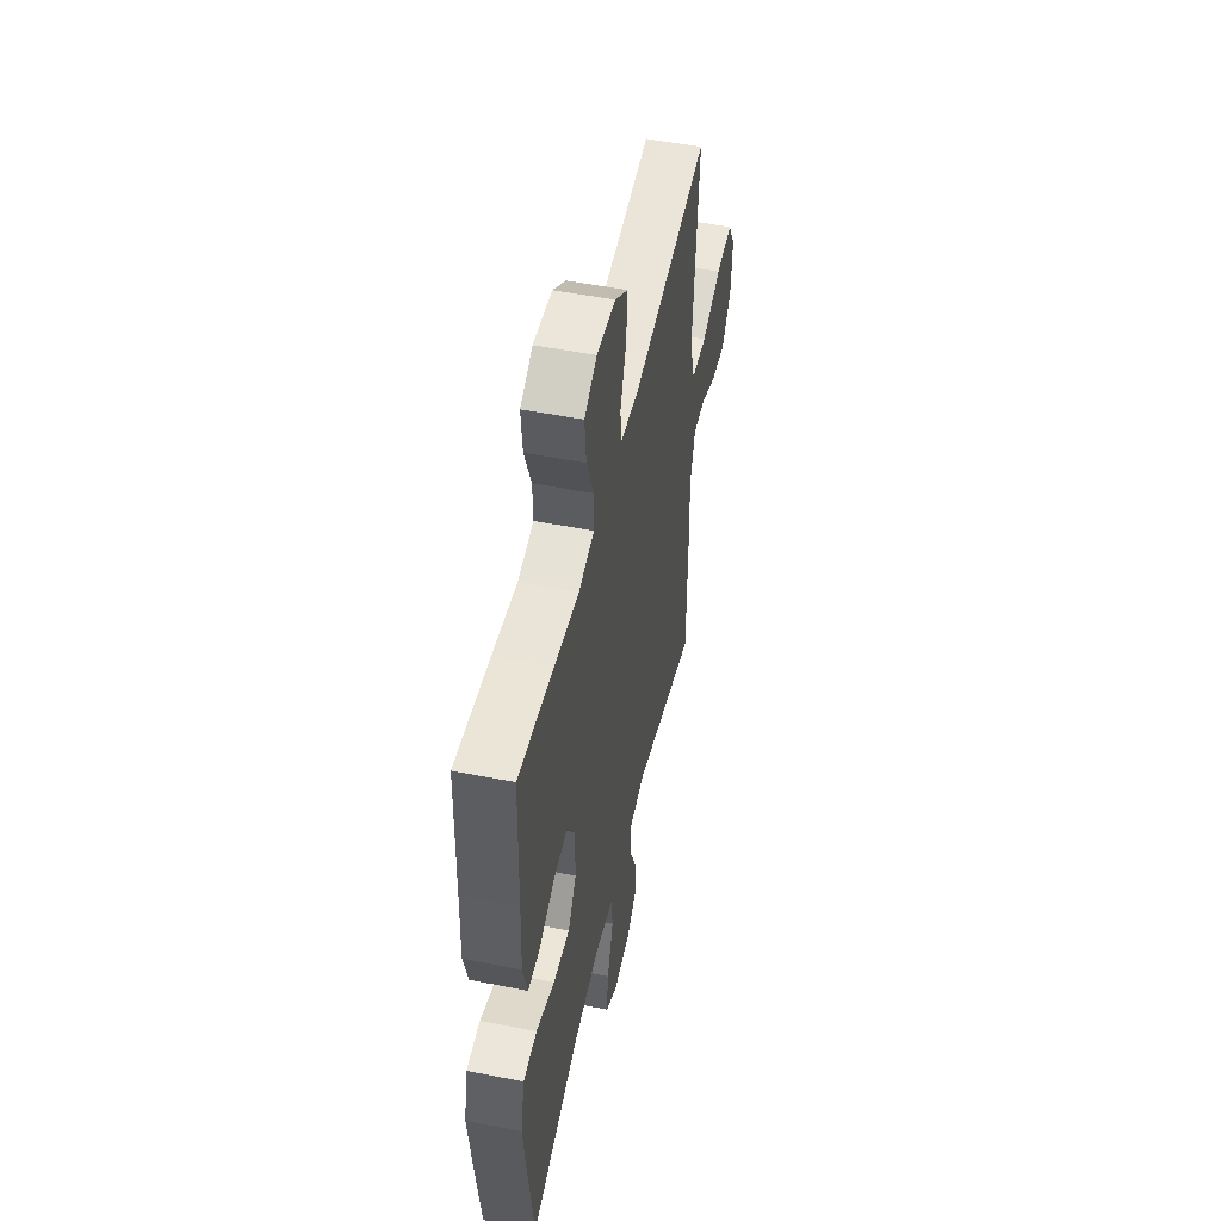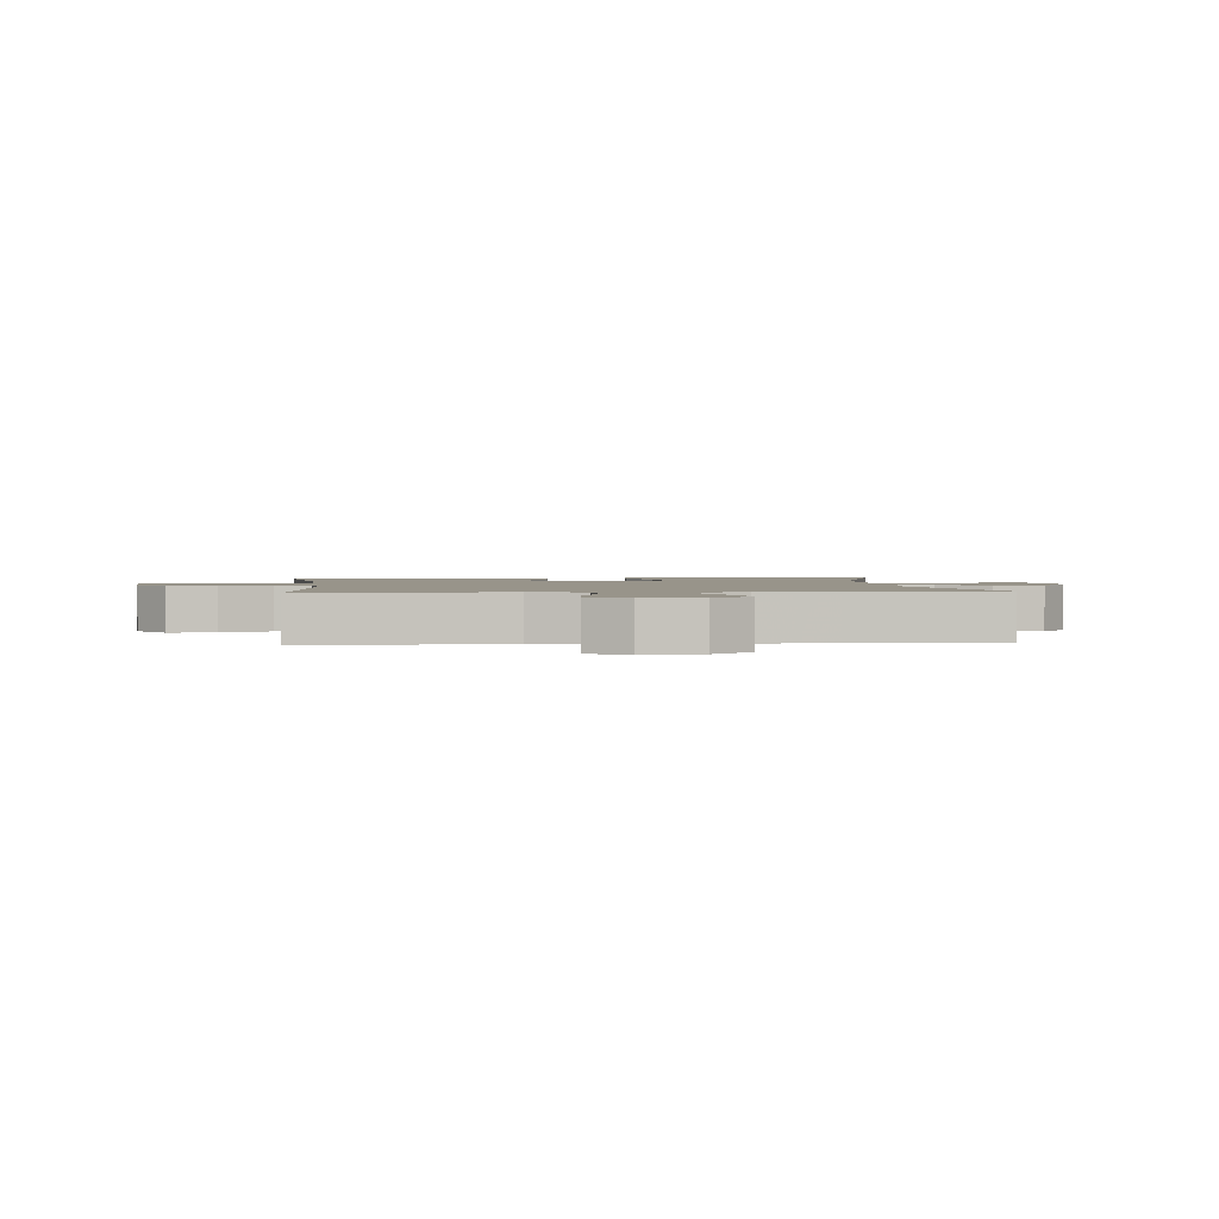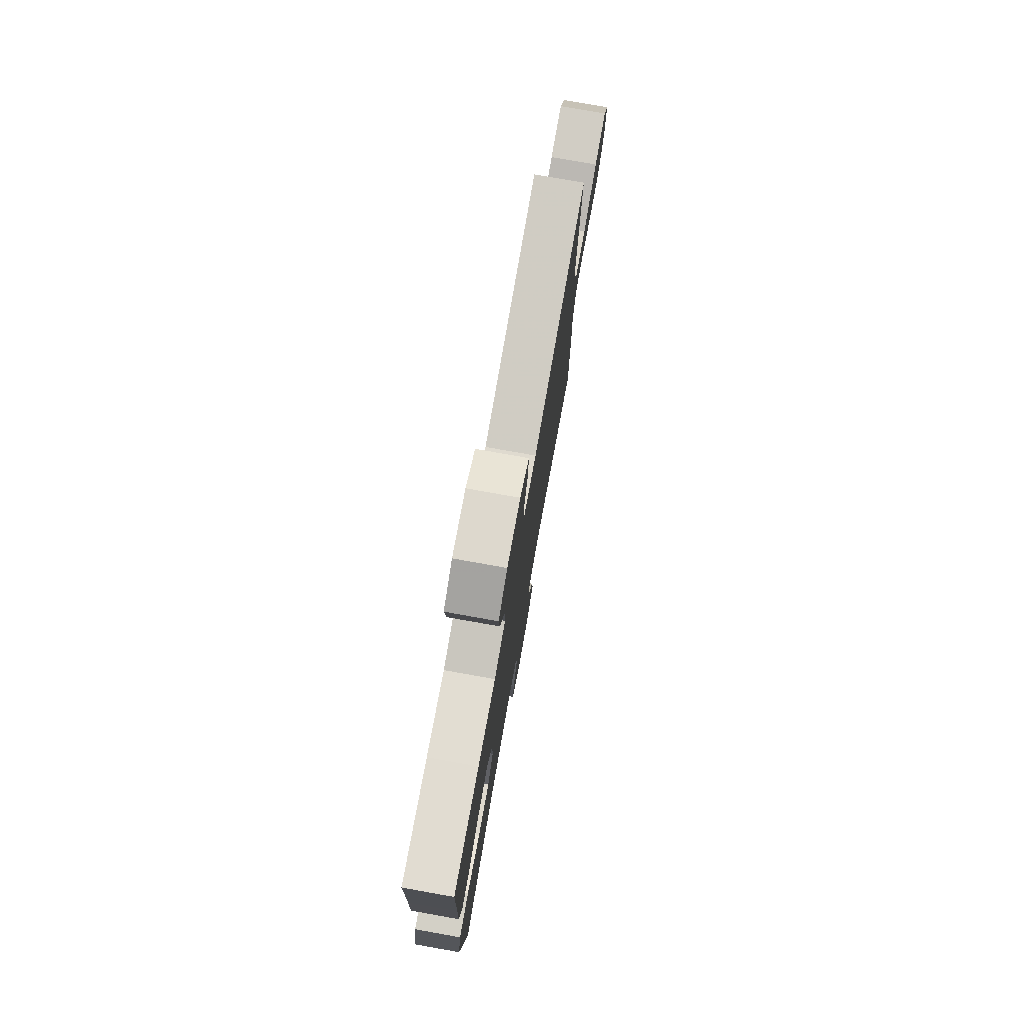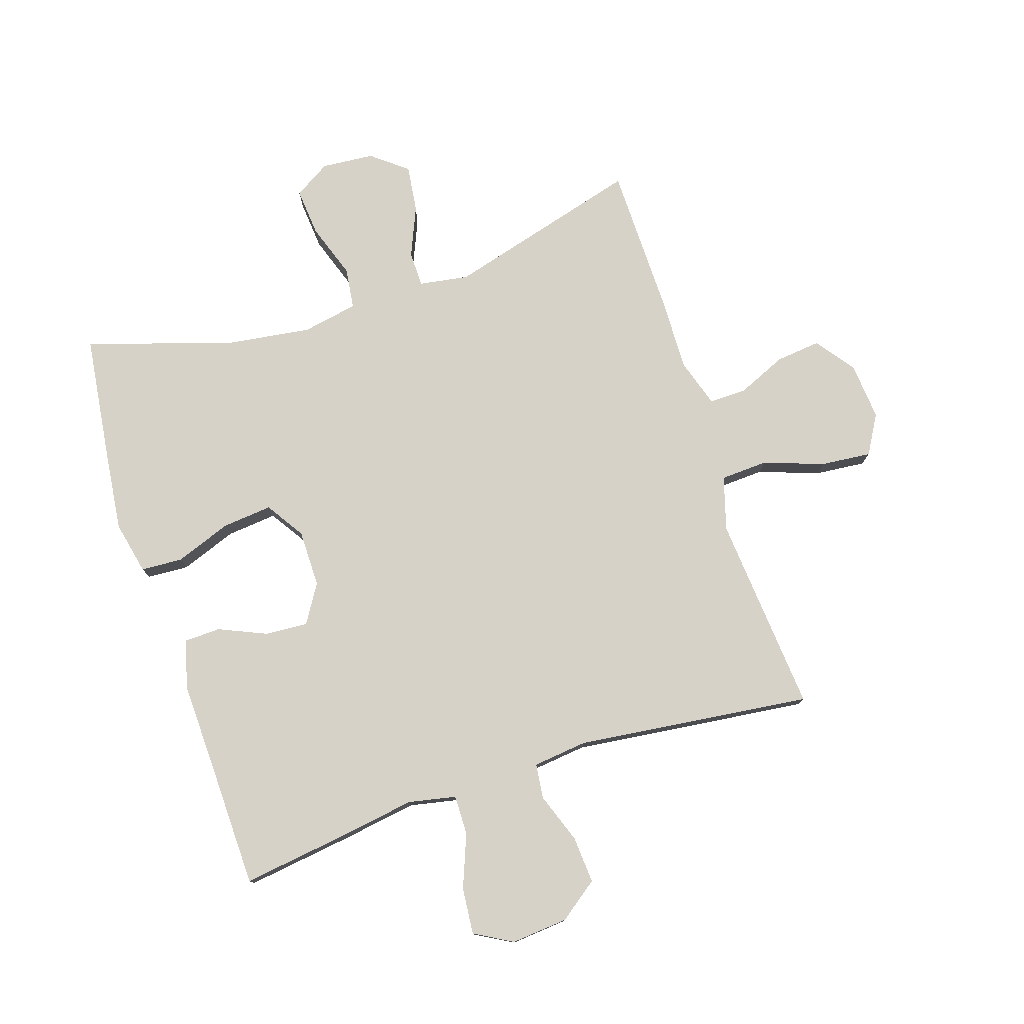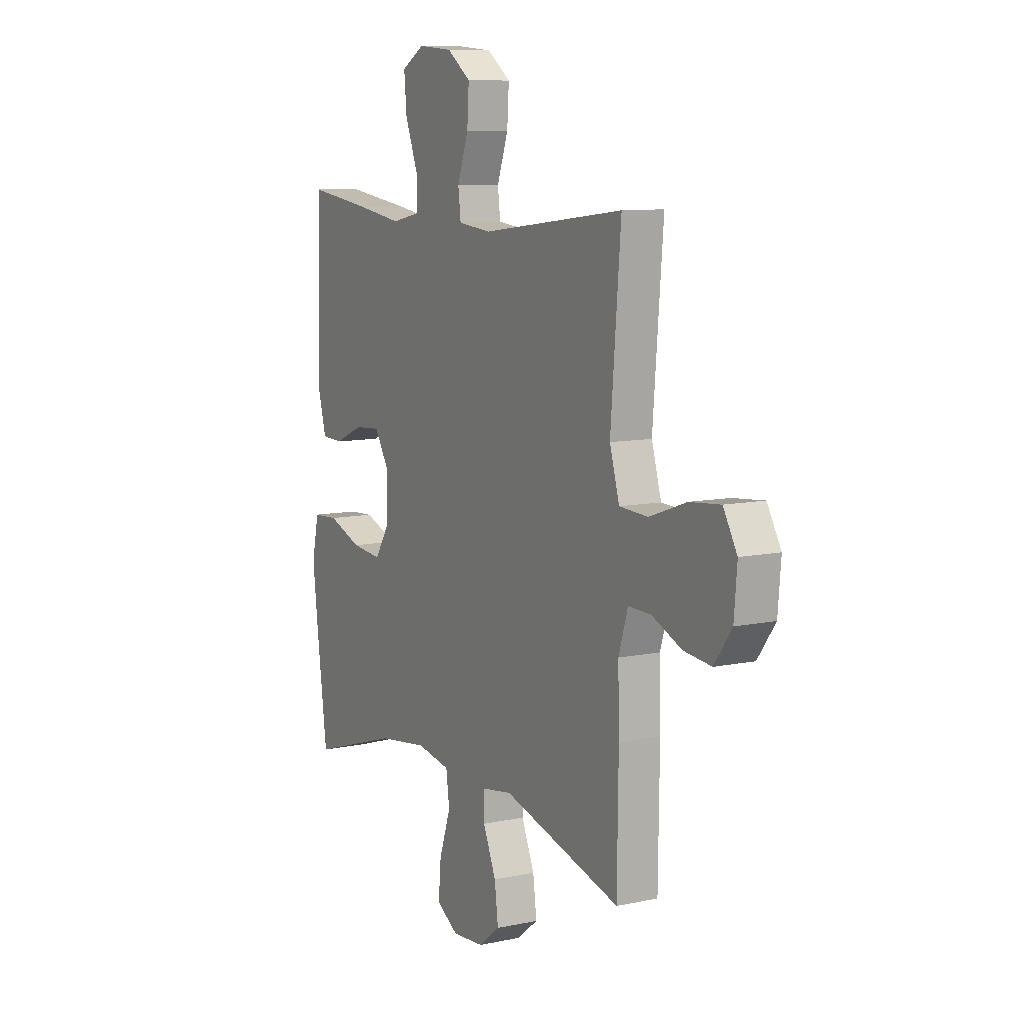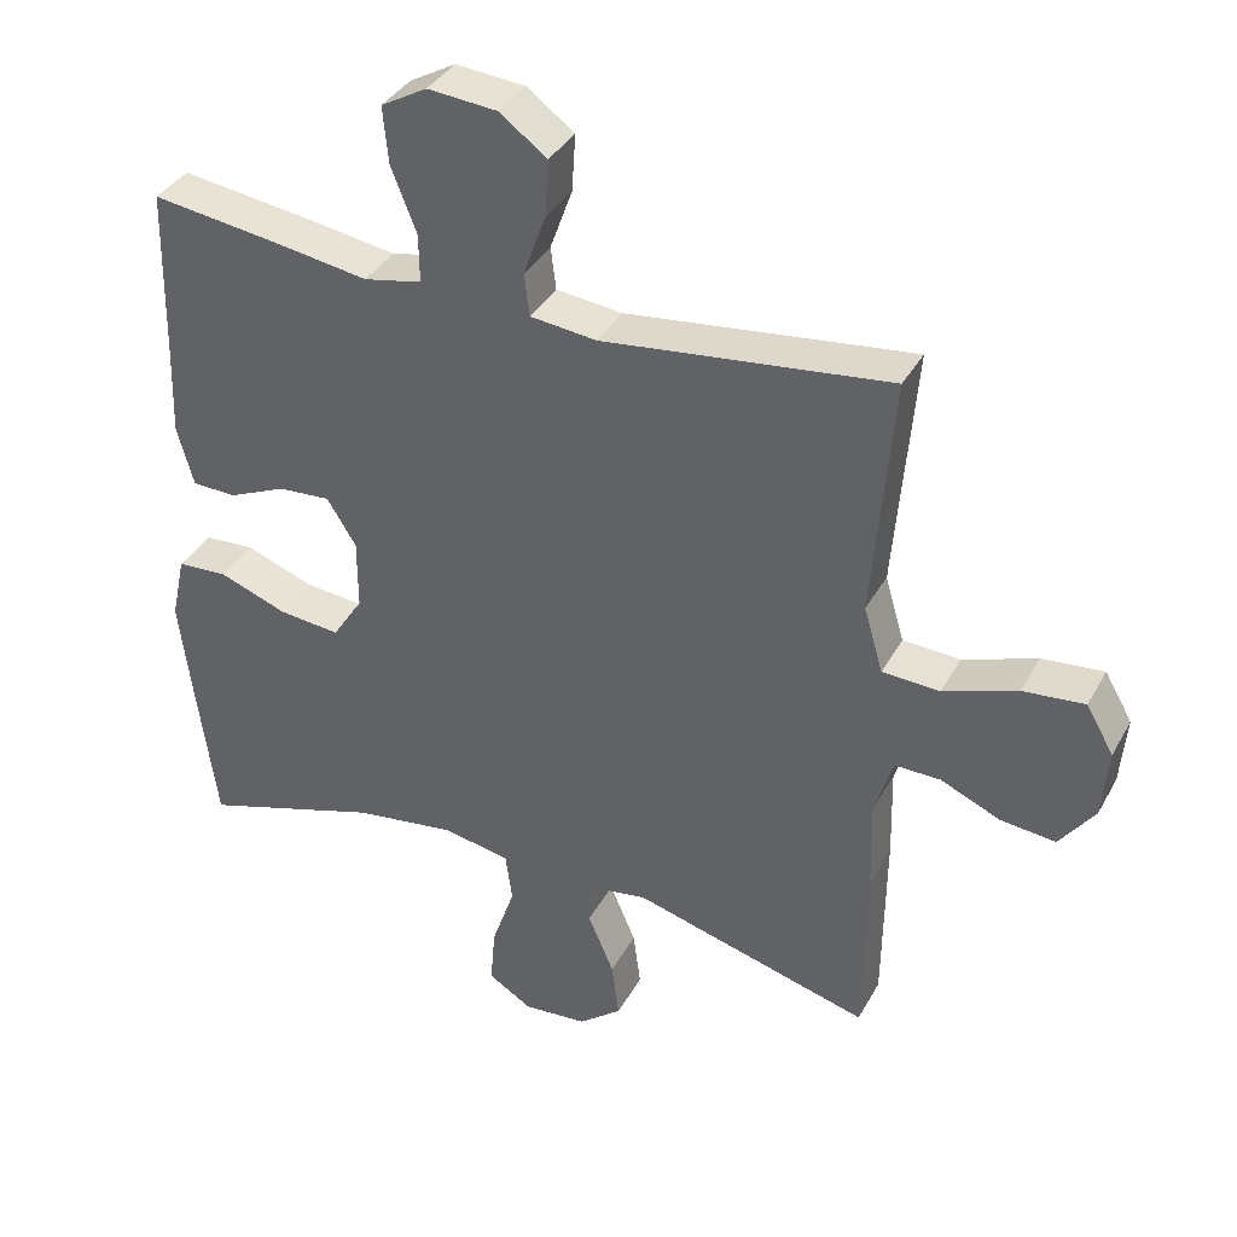
<metadata>
{"format":"obj","ext":"obj","renderer":"f3d","projection":"perspective","resolution":1024,"background":"white","views":[{"elev":50.9,"azim":-77.8,"up":"+Z"},{"elev":1.8,"azim":83.9,"up":"+Y"},{"elev":77.3,"azim":-79.9,"up":"+Z"},{"elev":77.6,"azim":-18.1,"up":"+Y"},{"elev":9.4,"azim":60.9,"up":"+Z"},{"elev":36.9,"azim":25.9,"up":"+Z"}]}
</metadata>
<code>
v 0.5 0.07 0.5
v 0.484 0.07 0.309
v 0.473 0.07 0.174
v 0.499 0.07 0.086
v 0.576 0.07 0.082
v 0.675 0.07 0.117
v 0.758 0.07 0.125
v 0.795 0.07 0.061
v 0.787 0.07 -0.033
v 0.74 0.07 -0.097
v 0.666 0.07 -0.089
v 0.586 0.07 -0.054
v 0.525 0.07 -0.053
v 0.5 0.07 -0.132
v 0.503 0.07 -0.256
v 0.5 0.07 -0.5
v 0.18 0.07 -0.411
v 0.099 0.07 -0.424
v 0.098 0.07 -0.482
v 0.133 0.07 -0.564
v 0.143 0.07 -0.641
v 0.085 0.07 -0.687
v -0.001 0.07 -0.694
v -0.06 0.07 -0.658
v -0.053 0.07 -0.579
v -0.022 0.07 -0.489
v -0.031 0.07 -0.422
v -0.122 0.07 -0.405
v -0.258 0.07 -0.424
v -0.5 0.07 -0.5
v -0.527 0.07 -0.295
v -0.543 0.07 -0.162
v -0.524 0.07 -0.075
v -0.456 0.07 -0.071
v -0.364 0.07 -0.105
v -0.282 0.07 -0.113
v -0.241 0.07 -0.05
v -0.241 0.07 0.044
v -0.28 0.07 0.107
v -0.35 0.07 0.102
v -0.428 0.07 0.068
v -0.487 0.07 0.07
v -0.509 0.07 0.15
v -0.505 0.07 0.274
v -0.5 0.07 0.5
v -0.324 0.07 0.476
v -0.202 0.07 0.457
v -0.124 0.07 0.473
v -0.125 0.07 0.538
v -0.159 0.07 0.625
v -0.166 0.07 0.701
v -0.104 0.07 0.736
v -0.011 0.07 0.728
v 0.053 0.07 0.681
v 0.048 0.07 0.604
v 0.018 0.07 0.521
v 0.025 0.07 0.464
v 0.114 0.07 0.454
v 0.5 0 0.5
v 0.484 0 0.309
v 0.473 0 0.174
v 0.499 0 0.086
v 0.576 0 0.082
v 0.675 0 0.117
v 0.758 0 0.125
v 0.795 0 0.061
v 0.787 0 -0.033
v 0.74 0 -0.097
v 0.666 0 -0.089
v 0.586 0 -0.054
v 0.525 0 -0.053
v 0.5 0 -0.132
v 0.503 0 -0.256
v 0.5 0 -0.5
v 0.18 0 -0.411
v 0.099 0 -0.424
v 0.098 0 -0.482
v 0.133 0 -0.564
v 0.143 0 -0.641
v 0.085 0 -0.687
v -0.001 0 -0.694
v -0.06 0 -0.658
v -0.053 0 -0.579
v -0.022 0 -0.489
v -0.031 0 -0.422
v -0.122 0 -0.405
v -0.258 0 -0.424
v -0.5 0 -0.5
v -0.527 0 -0.295
v -0.543 0 -0.162
v -0.524 0 -0.075
v -0.456 0 -0.071
v -0.364 0 -0.105
v -0.282 0 -0.113
v -0.241 0 -0.05
v -0.241 0 0.044
v -0.28 0 0.107
v -0.35 0 0.102
v -0.428 0 0.068
v -0.487 0 0.07
v -0.509 0 0.15
v -0.505 0 0.274
v -0.5 0 0.5
v -0.324 0 0.476
v -0.202 0 0.457
v -0.124 0 0.473
v -0.125 0 0.538
v -0.159 0 0.625
v -0.166 0 0.701
v -0.104 0 0.736
v -0.011 0 0.728
v 0.053 0 0.681
v 0.048 0 0.604
v 0.018 0 0.521
v 0.025 0 0.464
v 0.114 0 0.454
f 54 55 56
f 53 54 56
f 52 53 56
f 51 52 56
f 50 51 56
f 49 50 56
f 48 49 56 57
f 47 48 57 58
f 44 45 46 47
f 44 47 58
f 43 44 58
f 42 43 58
f 41 42 58
f 40 41 58
f 33 34 35
f 32 33 35
f 31 32 35
f 30 31 35
f 29 30 35
f 28 29 35 36
f 27 28 36 37
f 24 25 26
f 23 24 26
f 22 23 26
f 21 22 26
f 20 21 26
f 19 20 26
f 18 19 26 27
f 27 37 38
f 18 27 38
f 17 18 38
f 17 38 39
f 16 17 39
f 15 16 39
f 14 15 39
f 10 11 12
f 9 10 12
f 8 9 12
f 7 8 12
f 6 7 12
f 5 6 12
f 4 5 12 13
f 58 1 2
f 40 58 2
f 39 40 2
f 13 14 39
f 4 13 39
f 3 4 39
f 2 3 39
f 114 113 112
f 114 112 111
f 114 111 110
f 114 110 109
f 114 109 108
f 114 108 107
f 115 114 107 106
f 116 115 106 105
f 105 104 103 102
f 116 105 102
f 116 102 101
f 116 101 100
f 116 100 99
f 116 99 98
f 93 92 91
f 93 91 90
f 93 90 89
f 93 89 88
f 93 88 87
f 94 93 87 86
f 95 94 86 85
f 84 83 82
f 84 82 81
f 84 81 80
f 84 80 79
f 84 79 78
f 84 78 77
f 85 84 77 76
f 96 95 85
f 96 85 76
f 96 76 75
f 97 96 75
f 97 75 74
f 97 74 73
f 97 73 72
f 70 69 68
f 70 68 67
f 70 67 66
f 70 66 65
f 70 65 64
f 70 64 63
f 71 70 63 62
f 60 59 116
f 60 116 98
f 60 98 97
f 97 72 71
f 97 71 62
f 97 62 61
f 97 61 60
f 1 59 60 2
f 2 60 61 3
f 3 61 62 4
f 4 62 63 5
f 5 63 64 6
f 6 64 65 7
f 7 65 66 8
f 8 66 67 9
f 9 67 68 10
f 10 68 69 11
f 11 69 70 12
f 12 70 71 13
f 13 71 72 14
f 14 72 73 15
f 15 73 74 16
f 16 74 75 17
f 17 75 76 18
f 18 76 77 19
f 19 77 78 20
f 20 78 79 21
f 21 79 80 22
f 22 80 81 23
f 23 81 82 24
f 24 82 83 25
f 25 83 84 26
f 26 84 85 27
f 27 85 86 28
f 28 86 87 29
f 29 87 88 30
f 30 88 89 31
f 31 89 90 32
f 32 90 91 33
f 33 91 92 34
f 34 92 93 35
f 35 93 94 36
f 36 94 95 37
f 37 95 96 38
f 38 96 97 39
f 39 97 98 40
f 40 98 99 41
f 41 99 100 42
f 42 100 101 43
f 43 101 102 44
f 44 102 103 45
f 45 103 104 46
f 46 104 105 47
f 47 105 106 48
f 48 106 107 49
f 49 107 108 50
f 50 108 109 51
f 51 109 110 52
f 52 110 111 53
f 53 111 112 54
f 54 112 113 55
f 55 113 114 56
f 56 114 115 57
f 57 115 116 58
f 58 116 59 1

</code>
